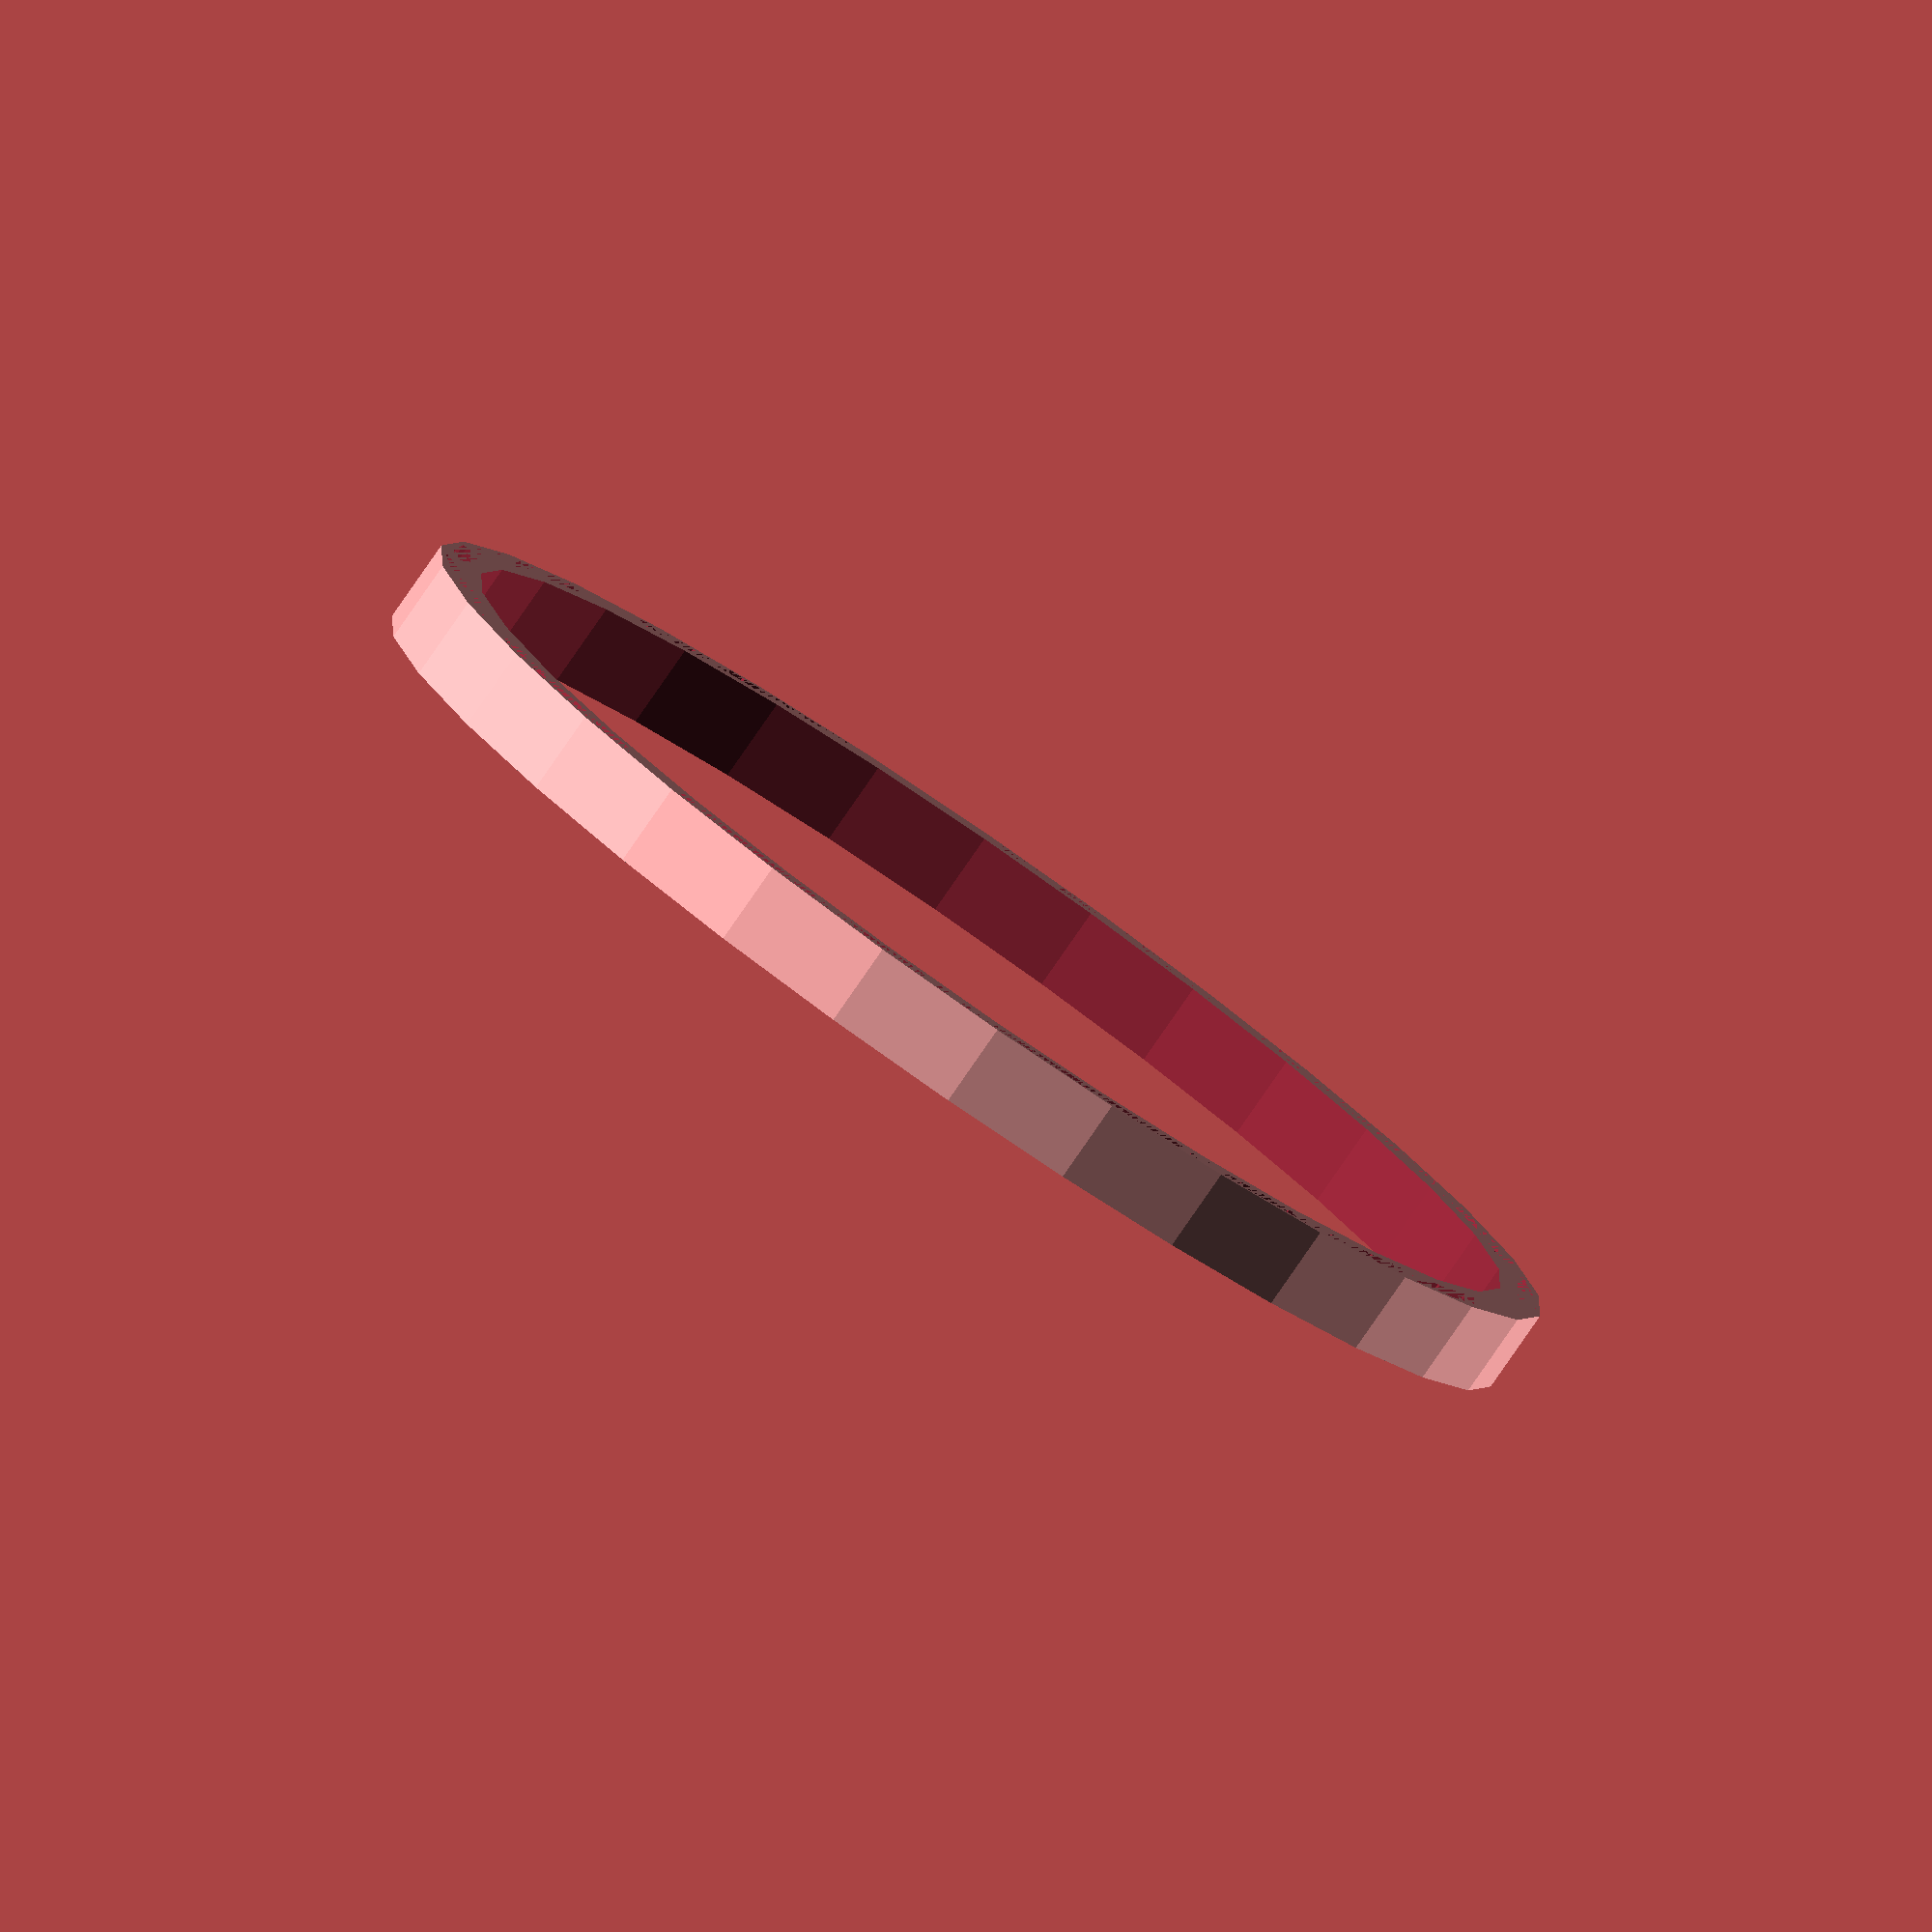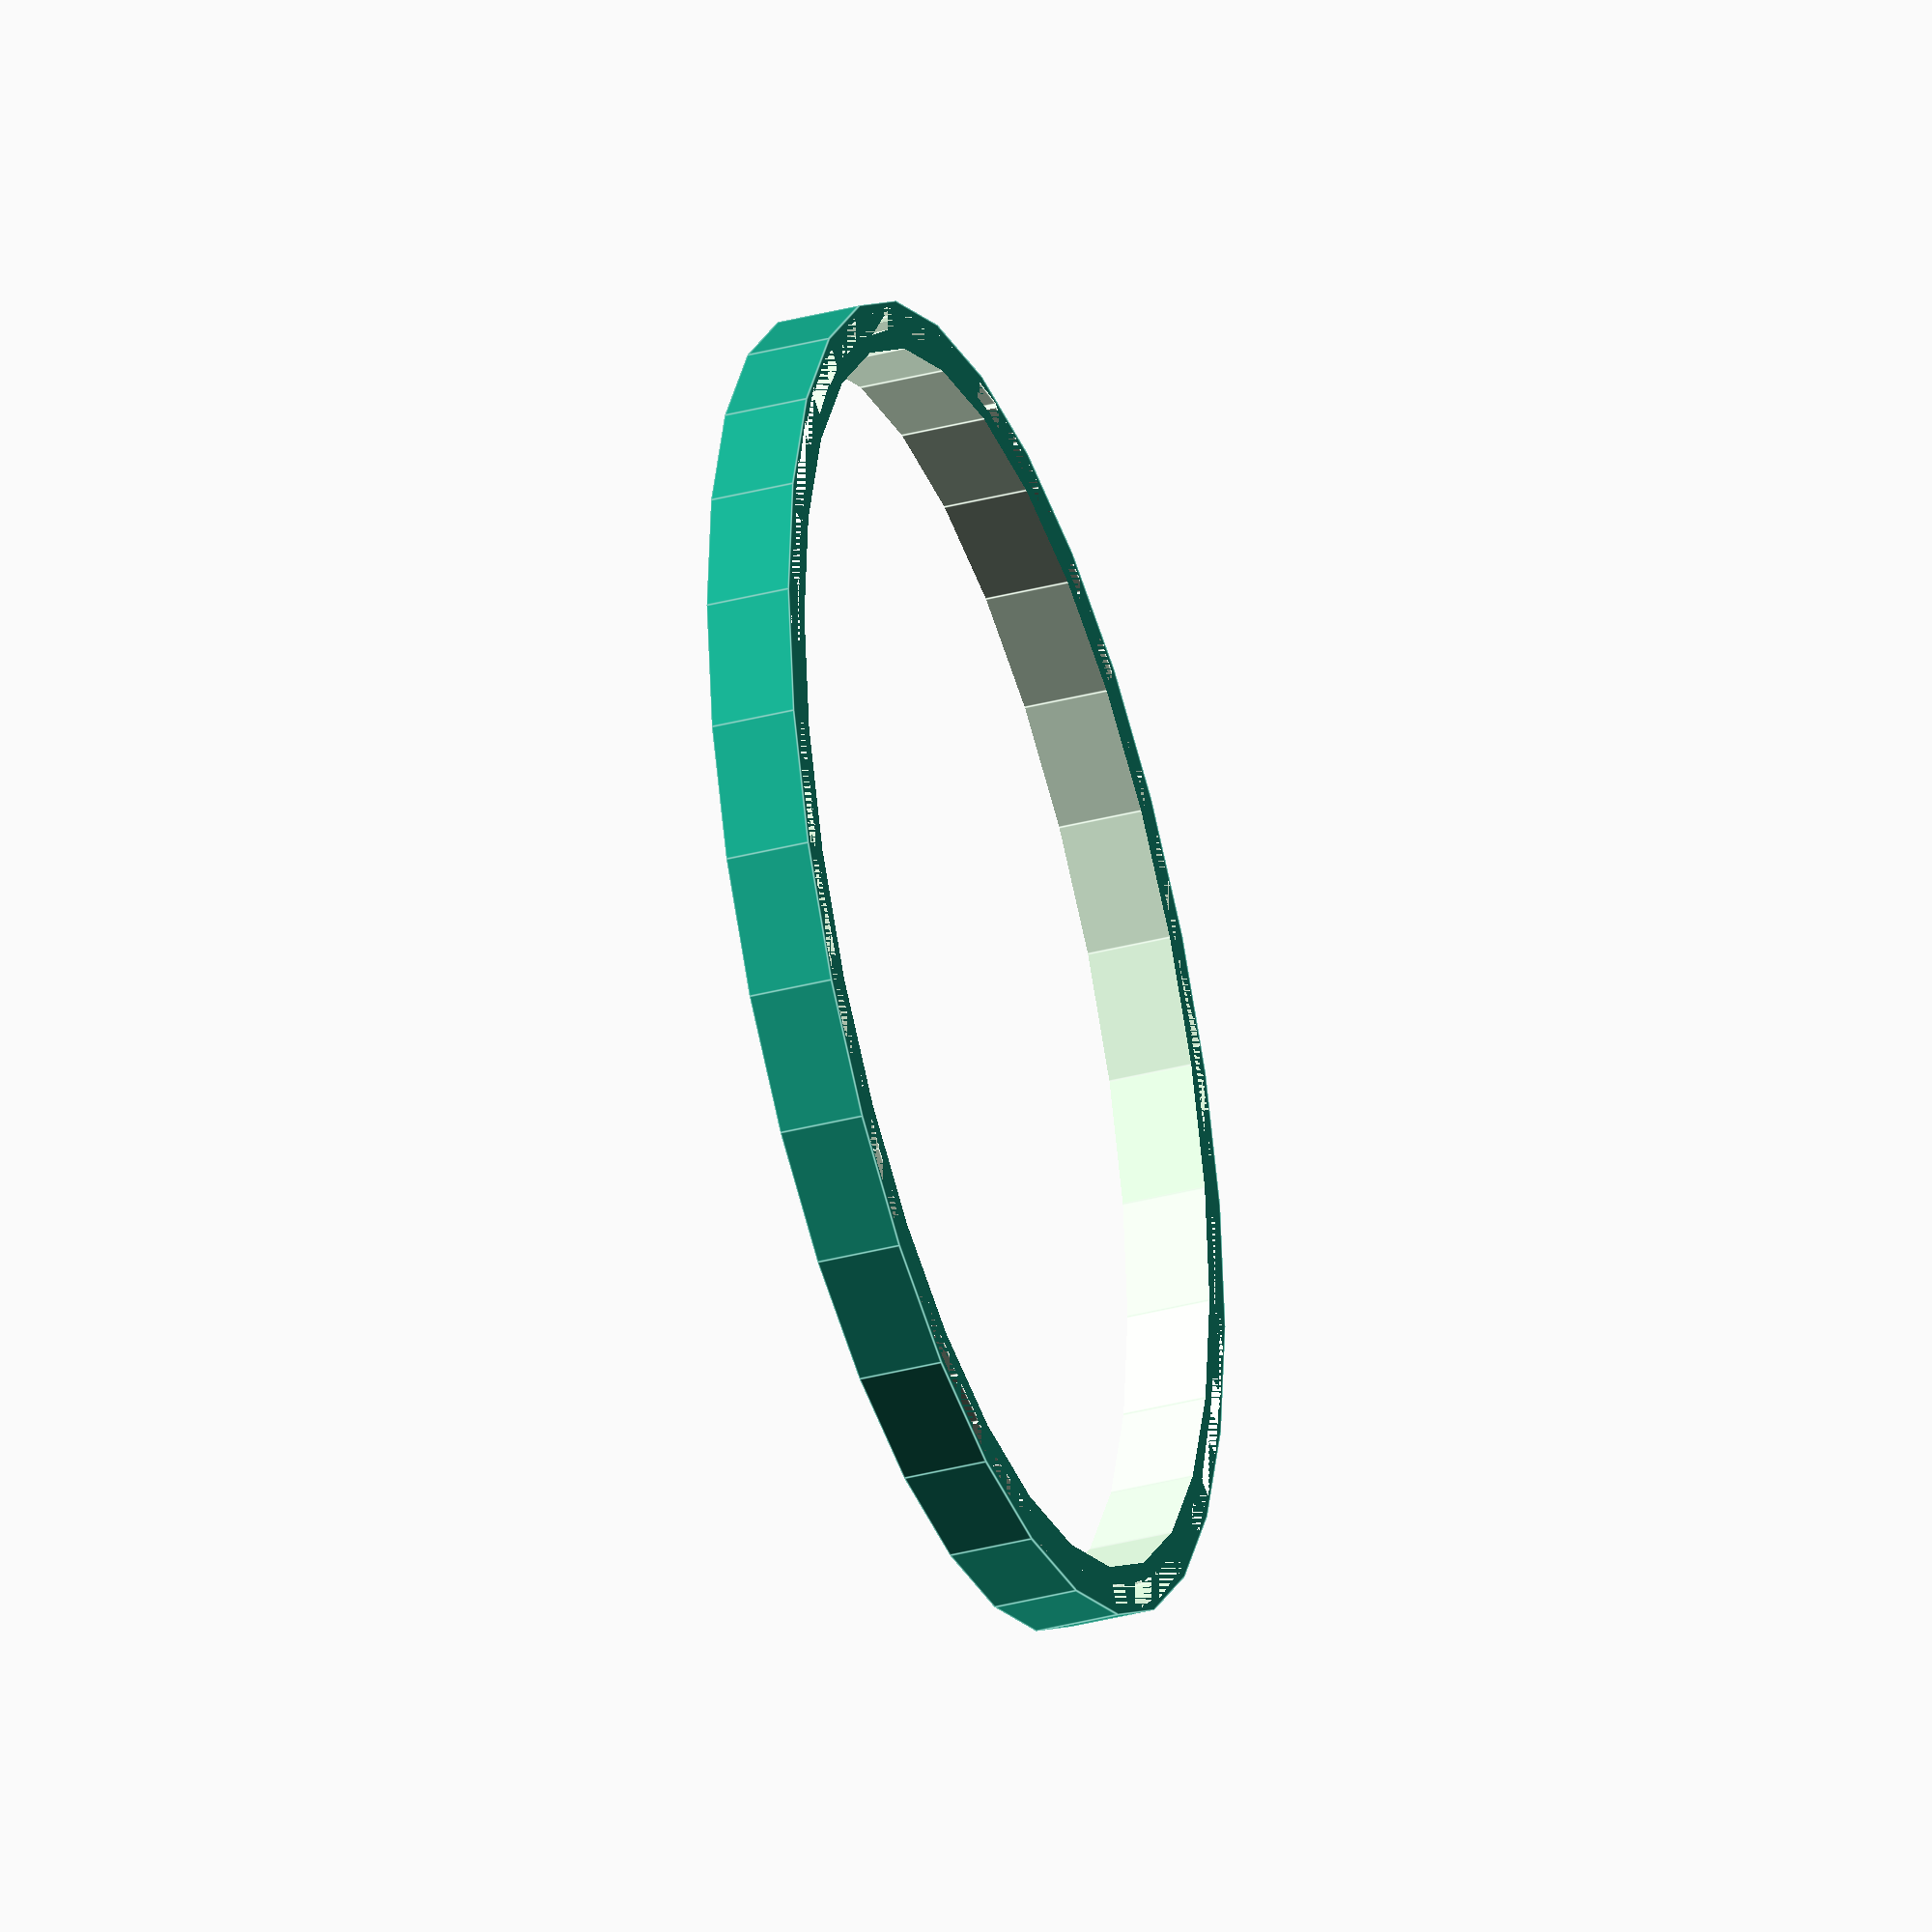
<openscad>
module_mm = 2.5;
thickness = 10;
num_teeth = 60;
dedendum_factor = 1.25;
clearance = 0.2;

addendum = module_mm;
dedendum = module_mm * dedendum_factor;
pitch_diameter = num_teeth * module_mm;
outer_diameter = pitch_diameter + 2 * addendum;
root_diameter = pitch_diameter - 2 * dedendum;
tooth_angle = 360 / num_teeth;

function deg2rad(degrees) = degrees * (PI / 180);

module gear() {
    difference() {
        cylinder(h = thickness, d = outer_diameter, center = true);
        cylinder(h = thickness + 1, d = root_diameter, center = true);
        for (i = [0 : num_teeth - 1]) {
            rotate(i * tooth_angle) {
                translate([pitch_diameter / 2, 0, 0]) {
                    rotate([0, 0, tooth_angle / 2]) {
                        cube([addendum, thickness, thickness], center = true);
                    }
                }
            }
        }
    }
}

gear();
</openscad>
<views>
elev=261.9 azim=245.3 roll=214.7 proj=o view=wireframe
elev=36.1 azim=47.5 roll=289.0 proj=o view=edges
</views>
